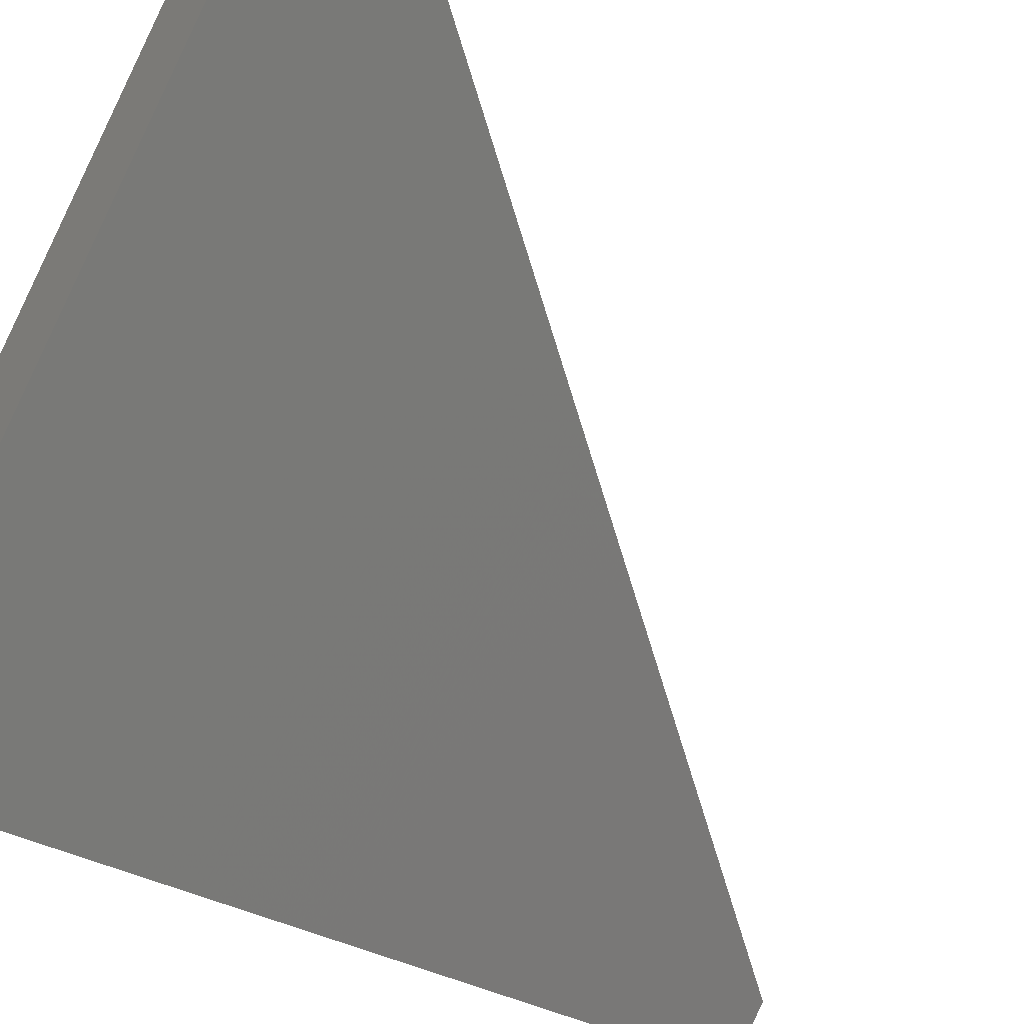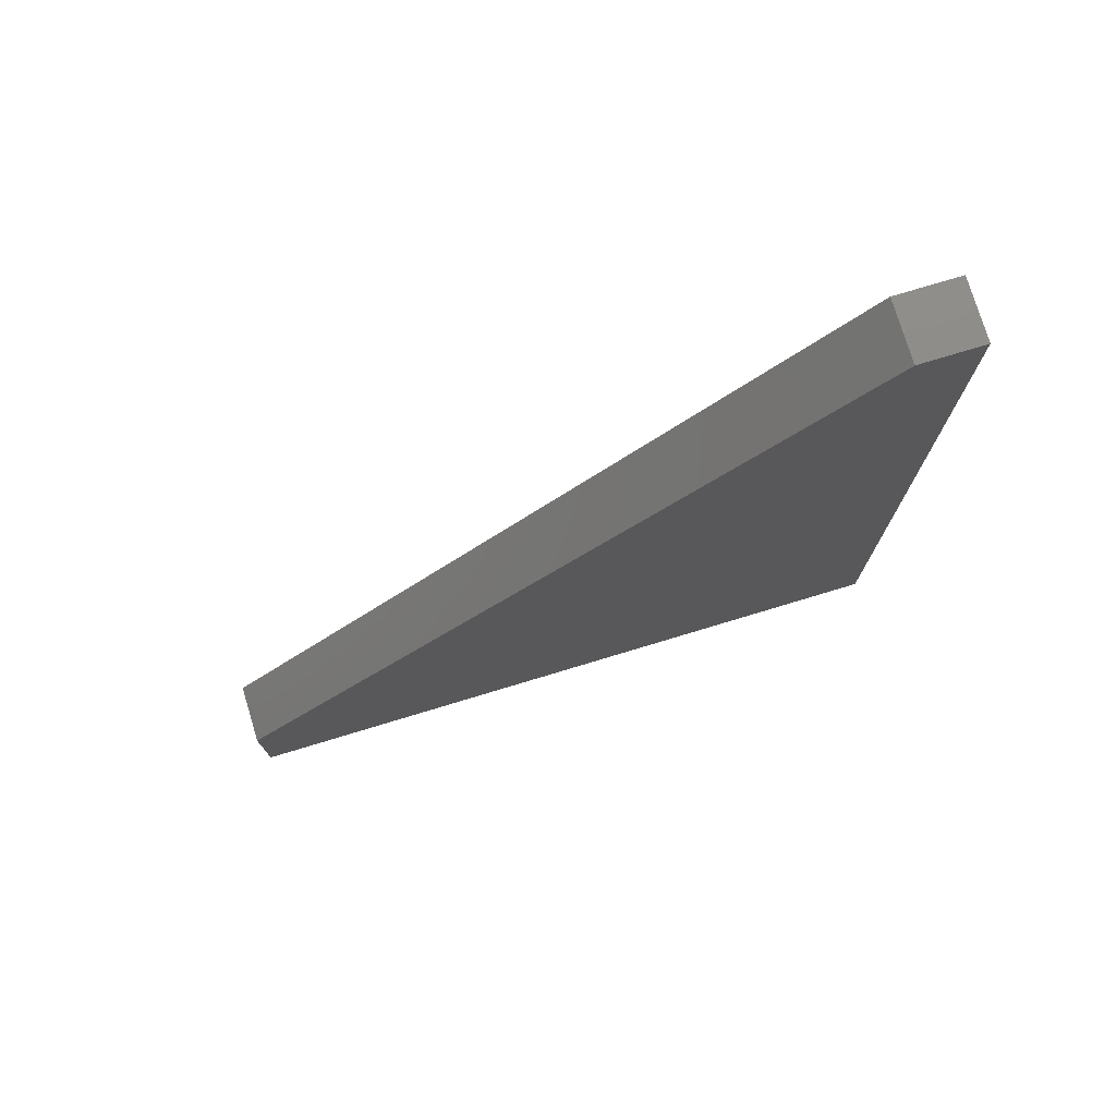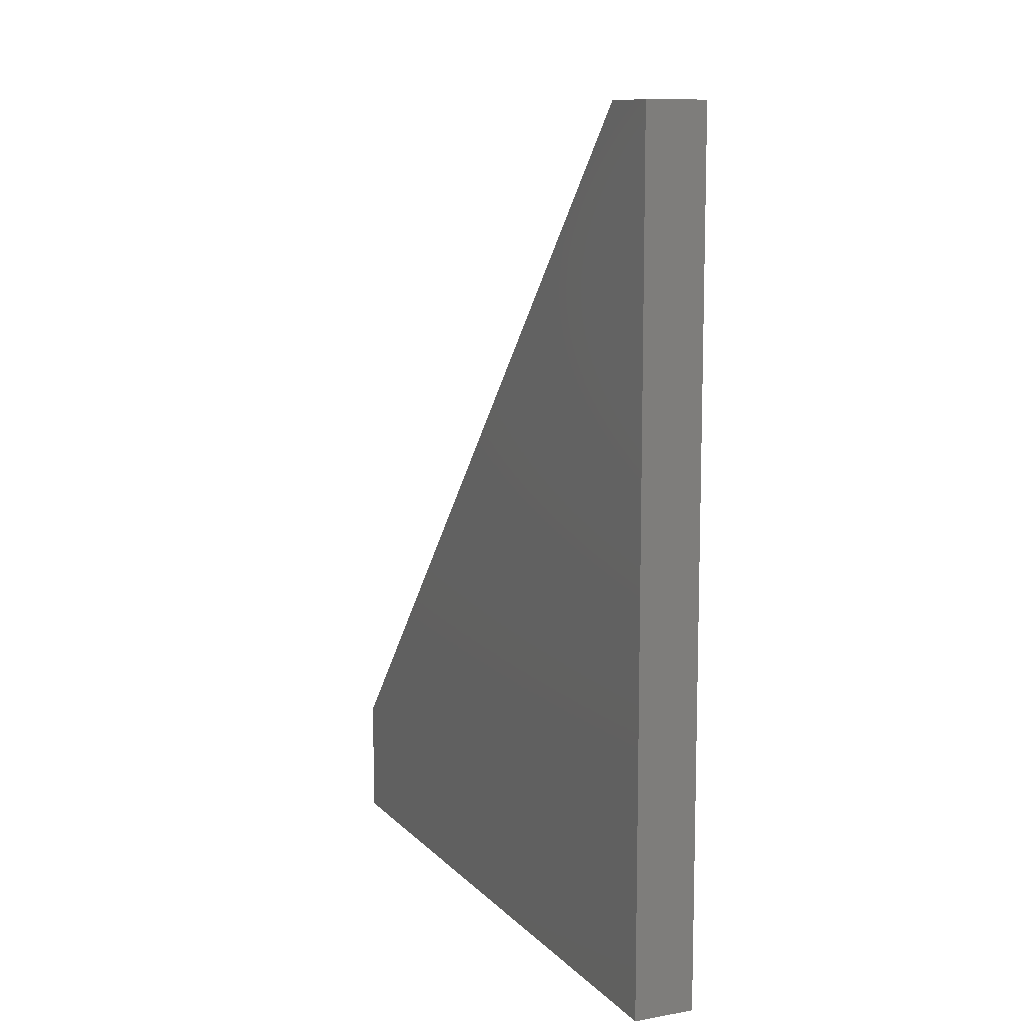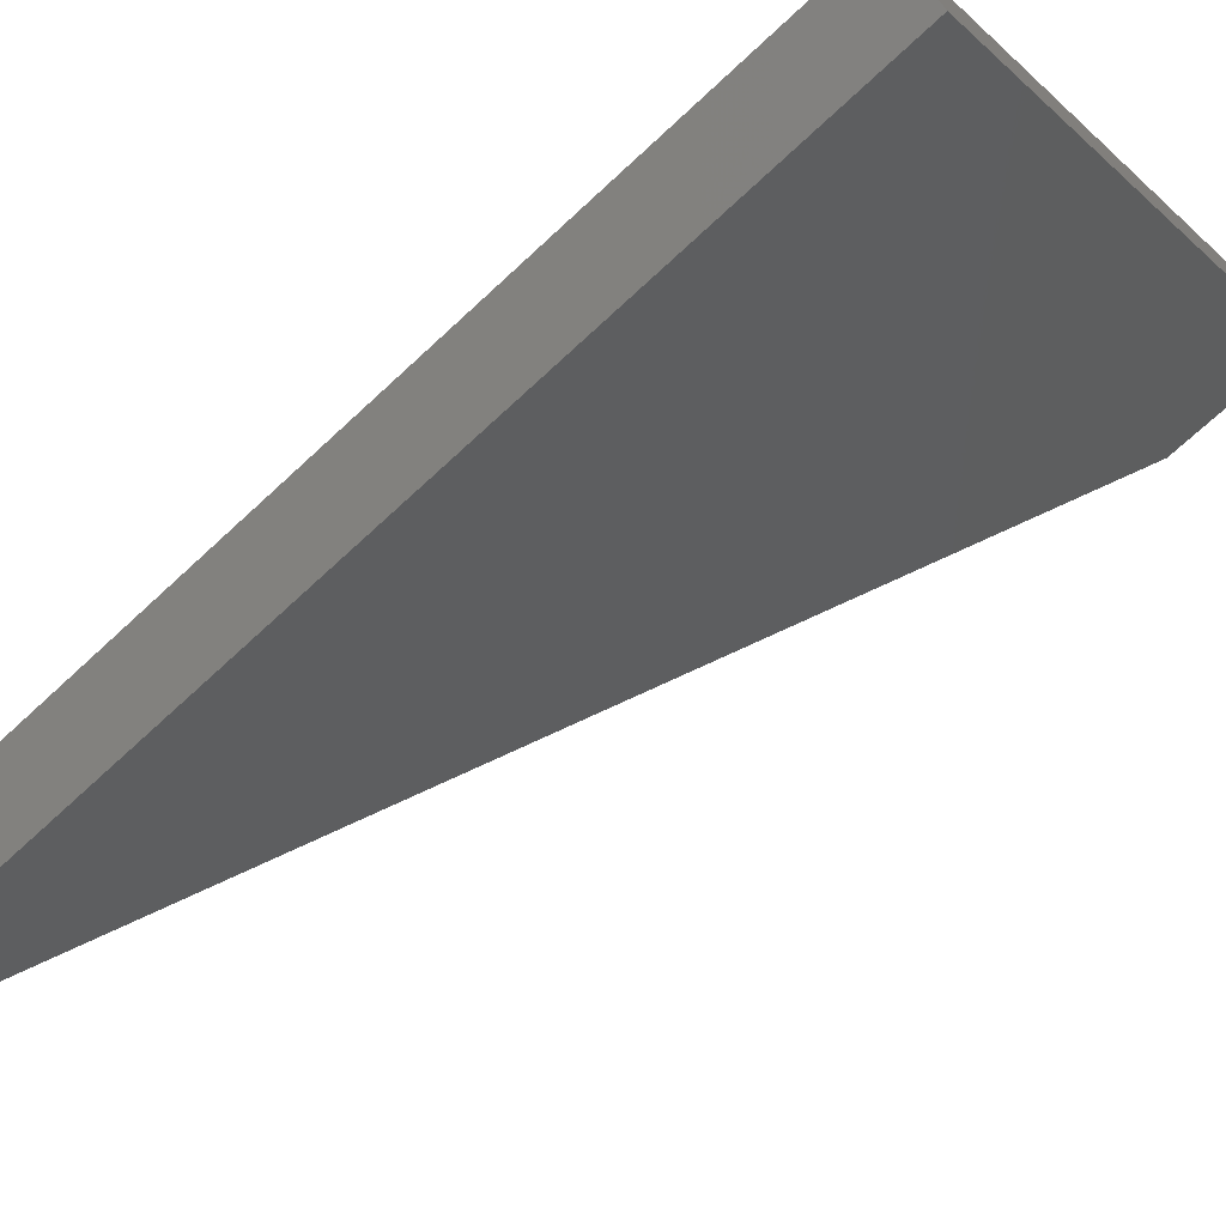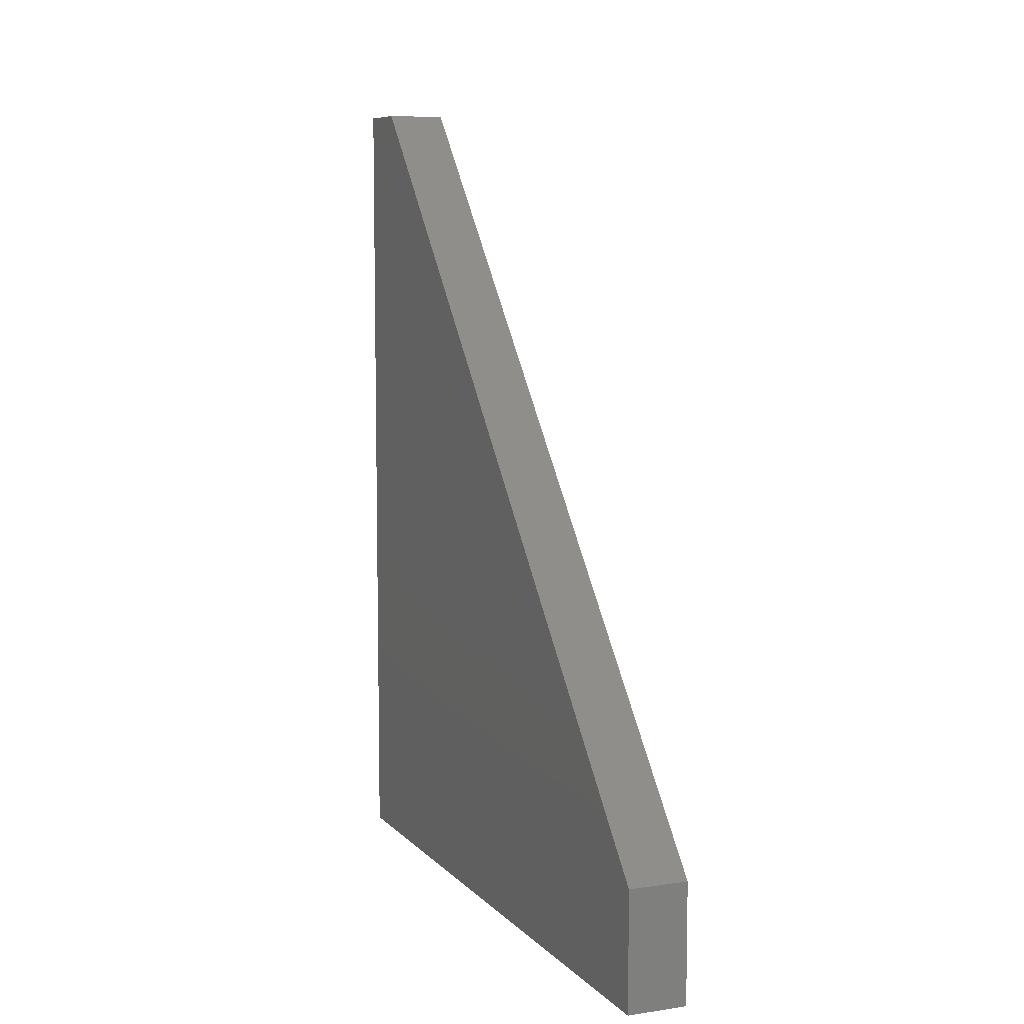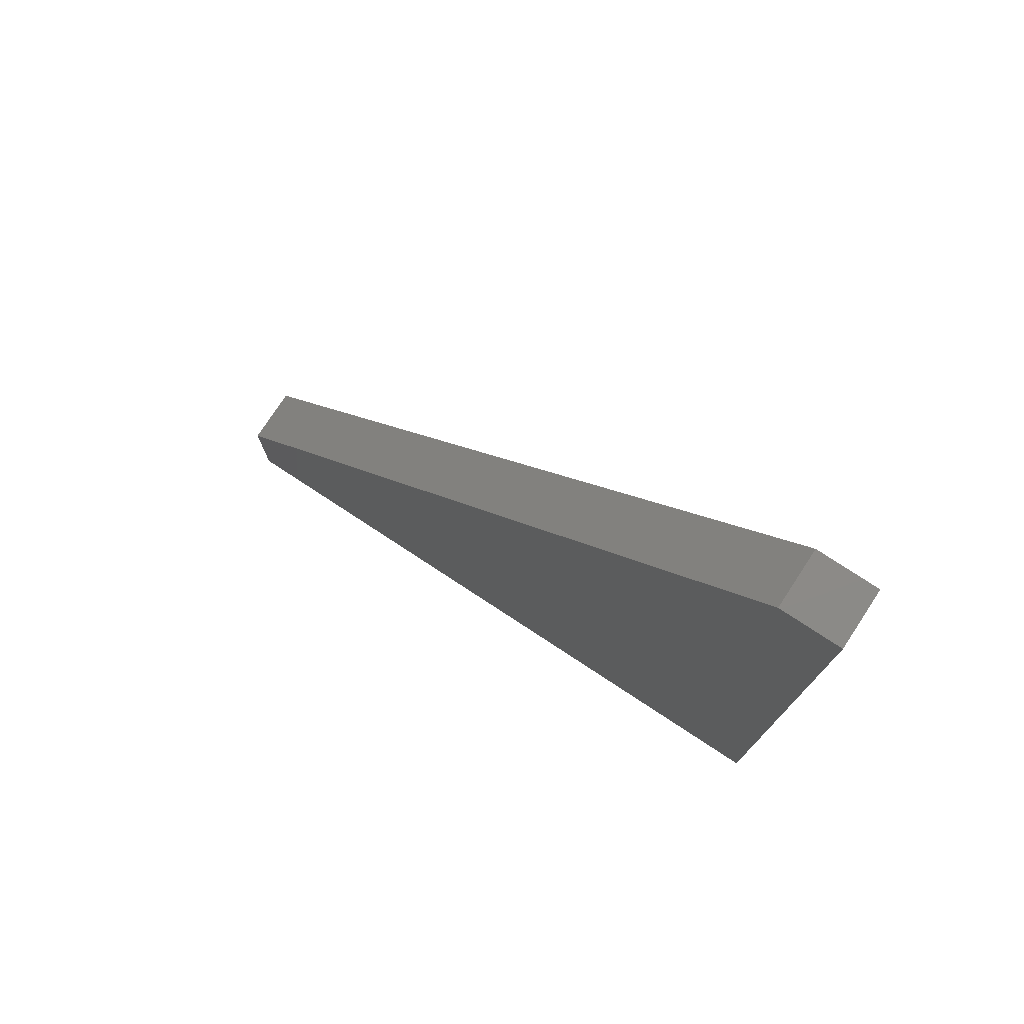
<metadata>
{"format":"stl","ext":"stl","renderer":"f3d","projection":"perspective","resolution":1024,"background":"white","views":[{"elev":-31.0,"azim":48.5,"up":"+Z"},{"elev":76.3,"azim":113.0,"up":"+Y"},{"elev":10.5,"azim":-164.3,"up":"+Y"},{"elev":-70.0,"azim":-47.0,"up":"+Z"},{"elev":8.0,"azim":17.1,"up":"+Y"},{"elev":76.7,"azim":163.1,"up":"+Y"}]}
</metadata>
<code>
# stl→obj: 10 verts, 16 faces
v 80.44 13 -28.16
v 80.44 41 -28.16
v 95.26 13 -10.37
v 81.79 41 -26.54
v 95.26 17 -10.37
v 93.73 17 -9.091
v 80.25 41 -25.26
v 93.73 13 -9.091
v 78.9 41 -26.88
v 78.9 13 -26.88
f 1 2 3
f 3 2 4
f 3 4 5
f 6 7 8
f 8 7 9
f 8 9 10
f 7 4 9
f 9 4 2
f 2 1 9
f 9 1 10
f 10 1 8
f 8 1 3
f 3 5 8
f 8 5 6
f 5 4 6
f 6 4 7

</code>
